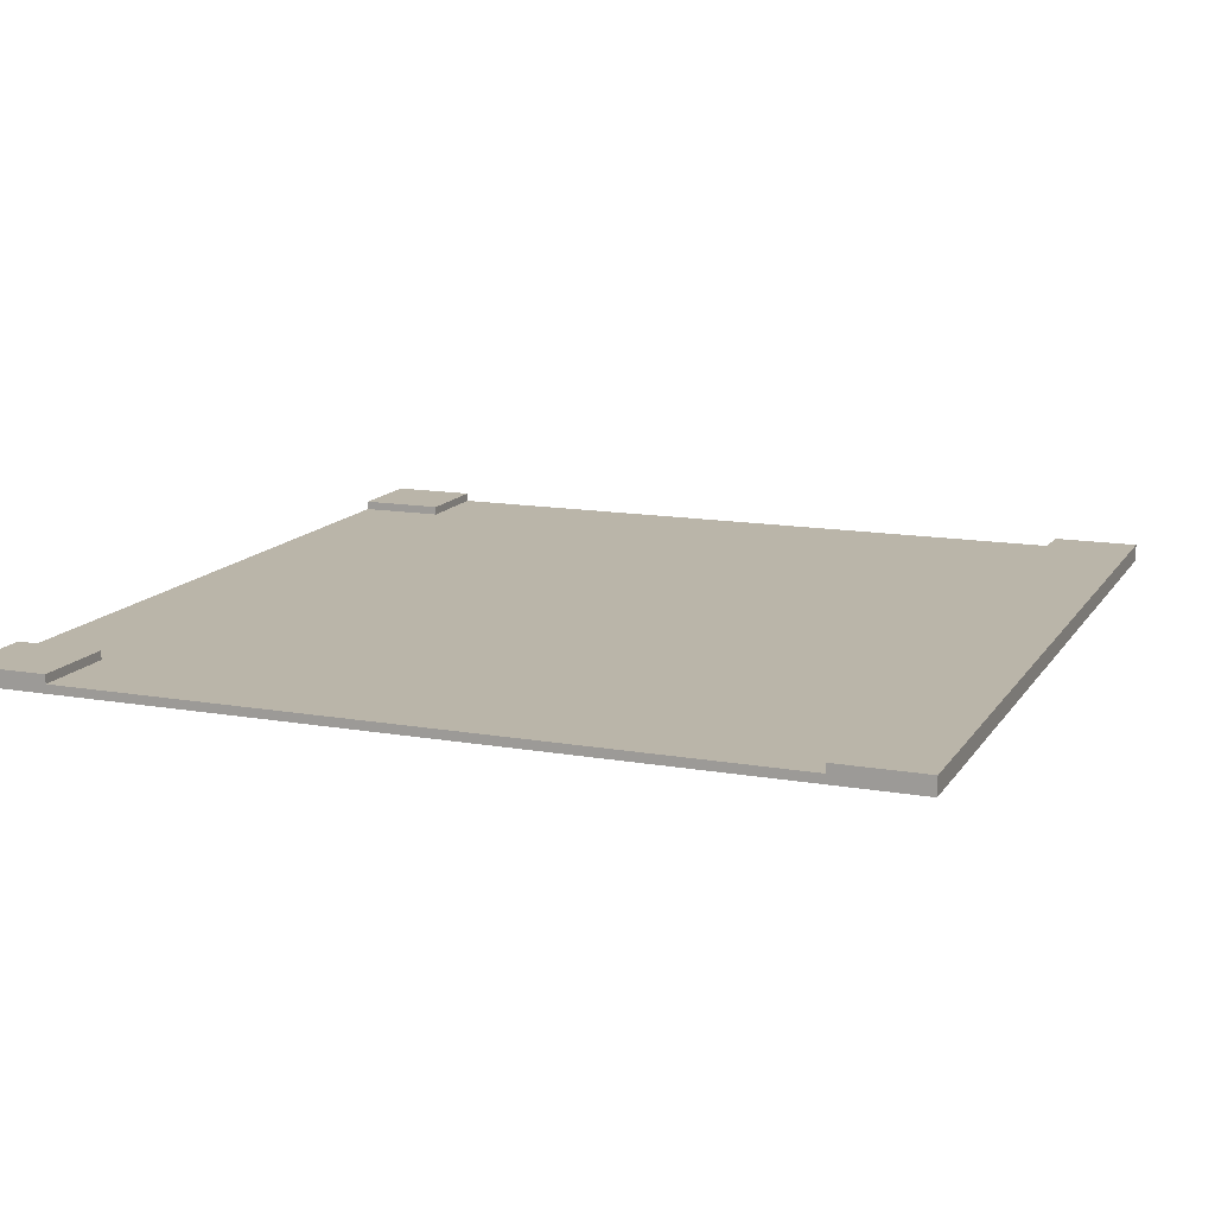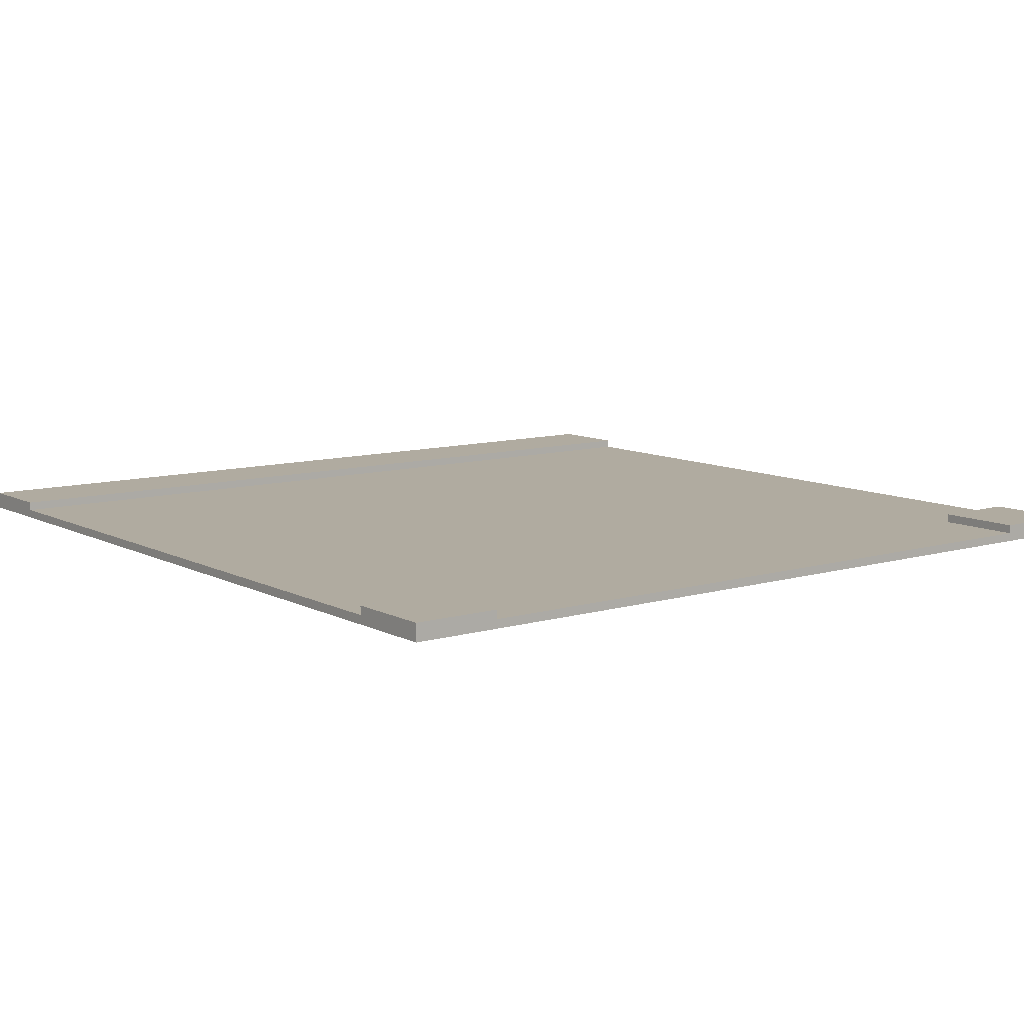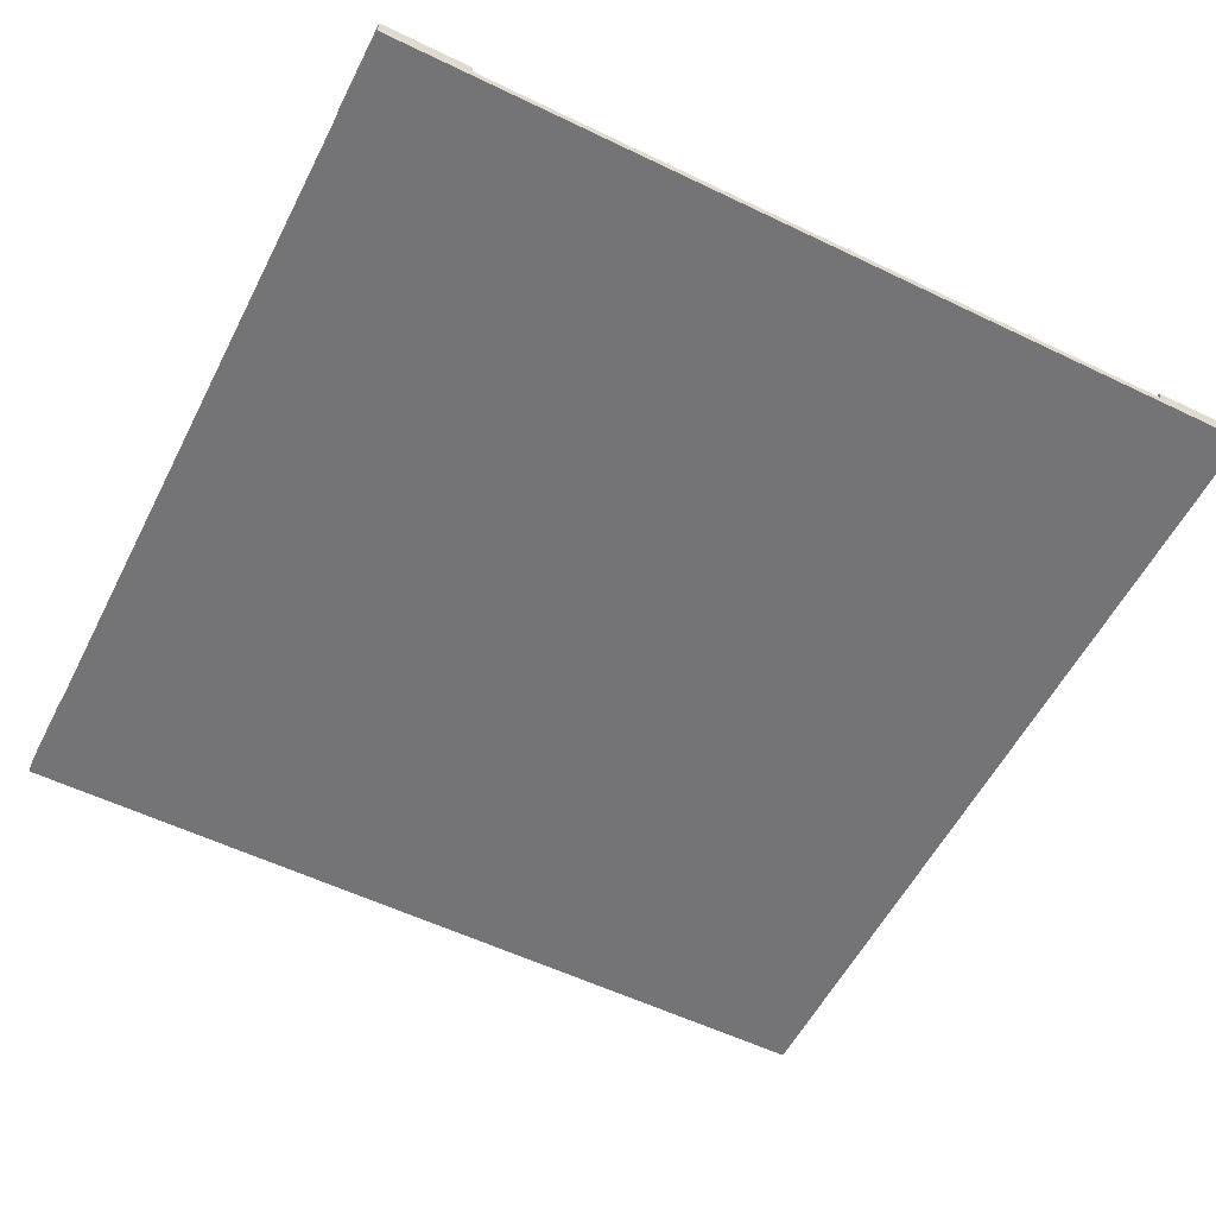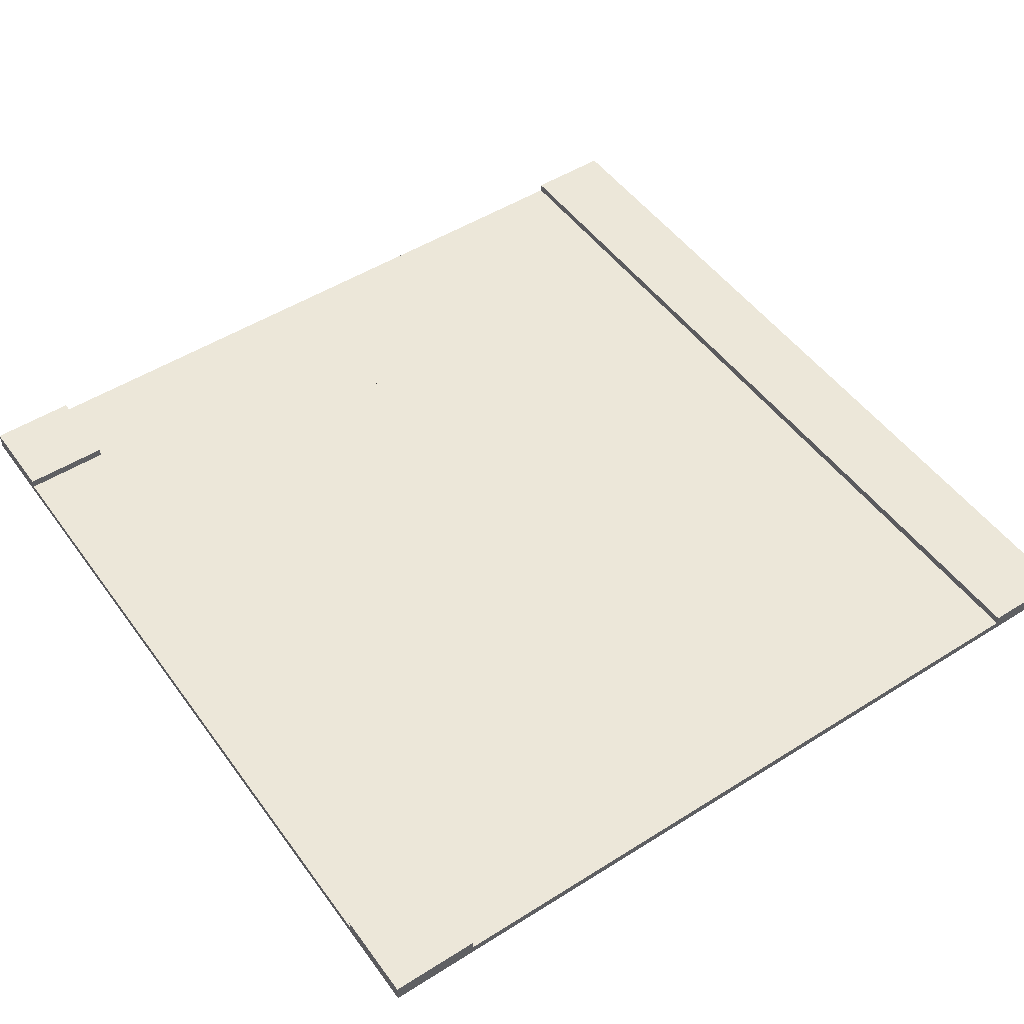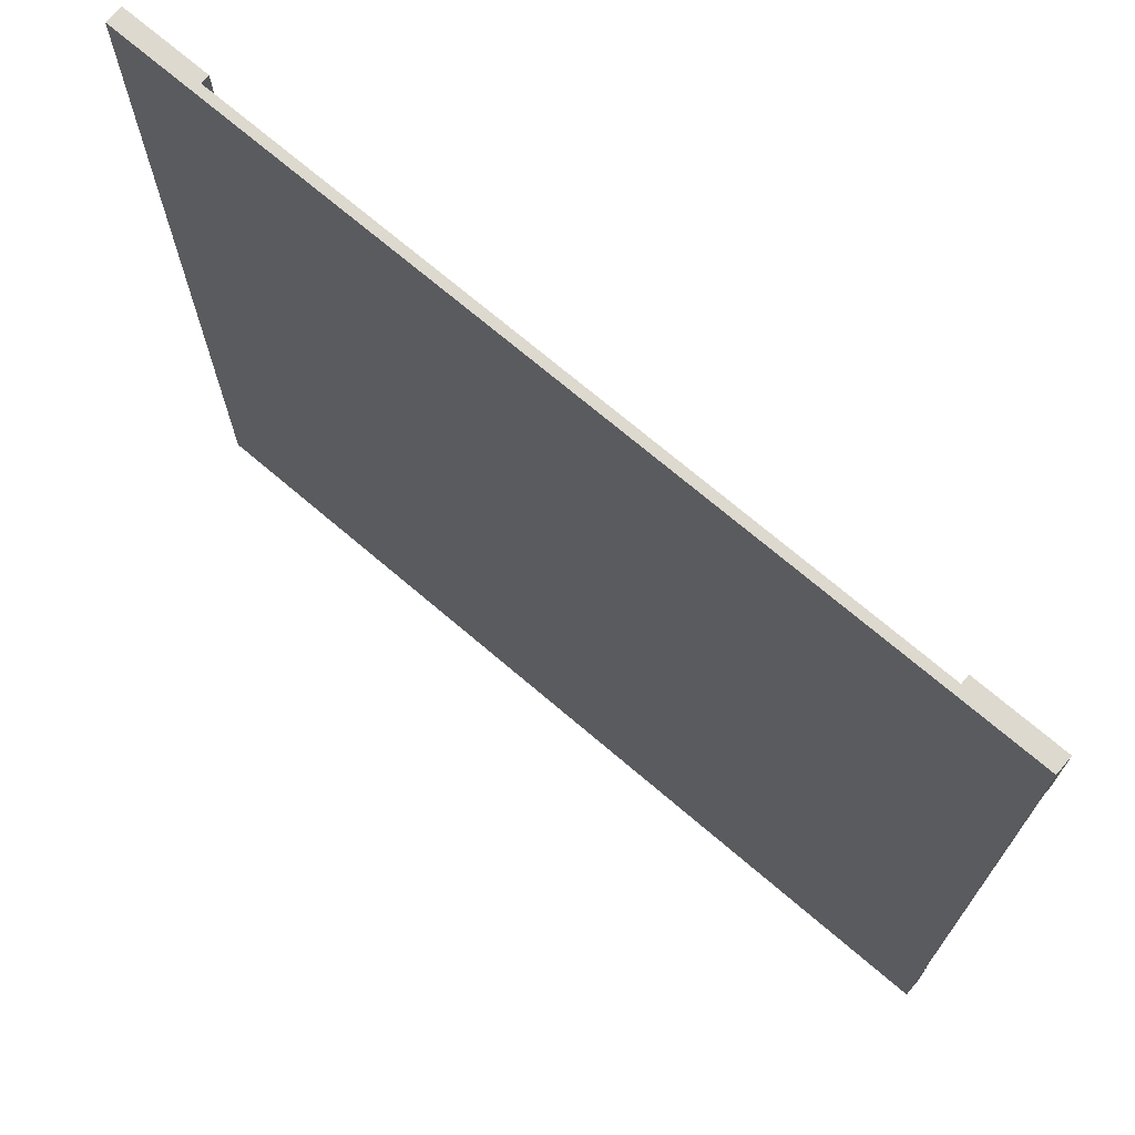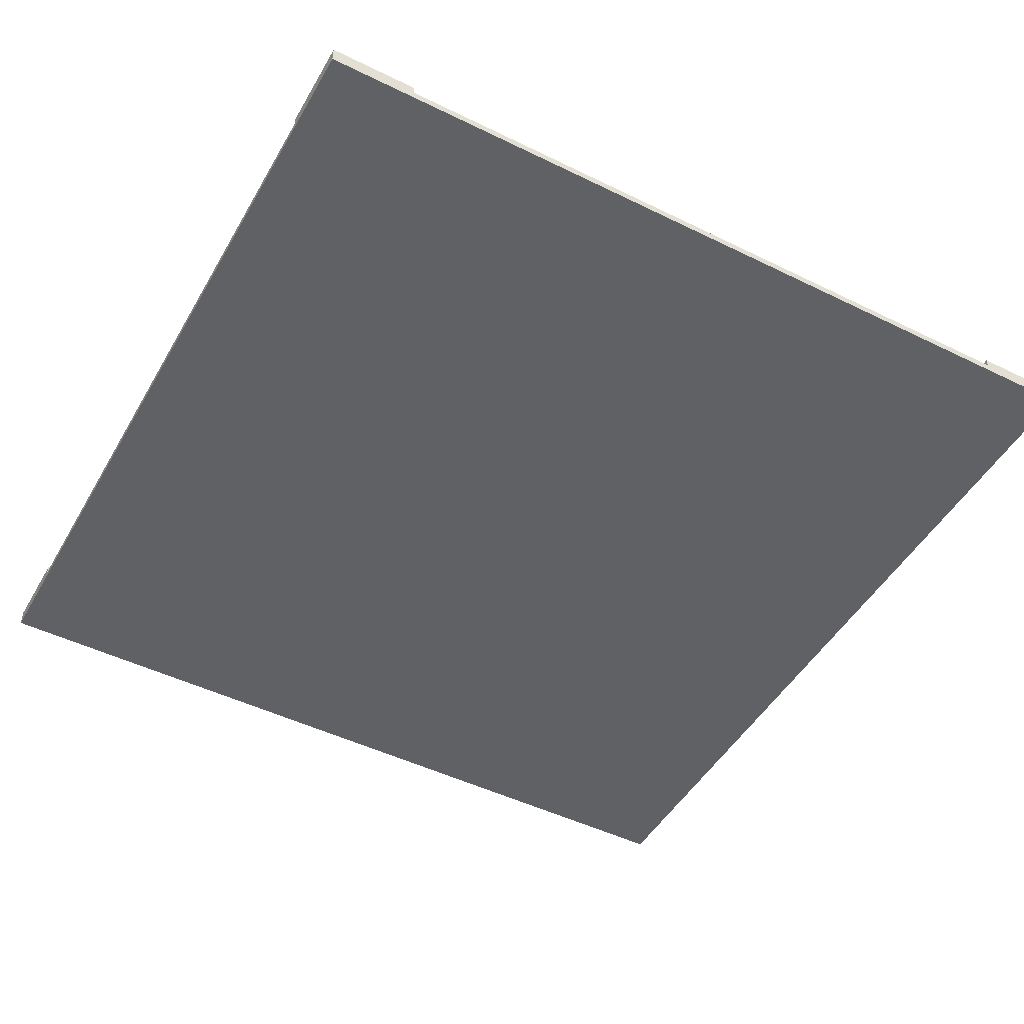
<metadata>
{"format":"obj","ext":"obj","renderer":"f3d","projection":"perspective","resolution":1024,"background":"white","views":[{"elev":13.7,"azim":111.4,"up":"+Y"},{"elev":9.8,"azim":-37.3,"up":"+Y"},{"elev":-56.3,"azim":63.2,"up":"+Y"},{"elev":50.0,"azim":55.3,"up":"+Y"},{"elev":71.8,"azim":40.4,"up":"+Z"},{"elev":-48.0,"azim":61.2,"up":"+Y"}]}
</metadata>
<code>
g road_intersection
v -0.5 0 0.5
v 0.4 0.01 0.5
v 0.5 0 0.5
v 0.5 0.02 0.5
v 0.3 0.01 0.5
v 0.4 0.02 0.5
v -0.3 0.01 0.5
v -0.4 0.01 0.5
v -0.5 0.02 0.5
v 0.01 0.01 0.5
v -0.01 0.01 0.5
v -0.4 0.02 0.5
v -0.5 0.02 -0.5
v -0.5 0.01 -0.4
v -0.5 0 -0.5
v -0.5 0.01 -0.3
v -0.5 0.01 -0.01
v -0.5 0.01 0.01
v -0.5 0.01 0.3
v -0.5 0.01 0.4
v -0.5 0.02 0.4
v -0.5 0.02 -0.4
v 0.5 0.02 -0.5
v 0.5 0 -0.5
v 0.5 0.02 -0.4
v 0.5 0.01 -0.4
v 0.5 0.01 -0.3
v 0.5 0.01 -0.01
v 0.5 0.01 0.01
v 0.5 0.01 0.3
v 0.5 0.01 0.4
v 0.5 0.02 0.4
v 0.3 0.01 0.3
v 0.3 0.01 0.01
v 0.3 0.01 -0.01
v 0.01 0.01 0.3
v -0.01 0.01 0.3
v -0.3 0.01 -0.01
v -0.3 0.01 0.3
v -0.3 0.01 0.01
v -0.4 0.01 0.4
v -0.4 0.02 0.4
v 0.4 0.02 0.4
v 0.4 0.01 0.4
f 3 2 1
f 2 3 4
f 1 2 5
f 2 4 6
f 7 1 5
f 8 1 7
f 1 8 9
f 7 5 10
f 7 10 11
f 9 8 12
f 15 14 13
f 14 15 1
f 14 1 16
f 16 1 17
f 17 1 18
f 18 1 19
f 19 1 20
f 20 1 21
f 21 1 9
f 22 13 14
f 25 24 23
f 24 25 26
f 24 26 3
f 3 26 27
f 3 27 28
f 3 28 29
f 3 29 30
f 3 30 31
f 3 31 32
f 3 32 4
f 29 33 30
f 33 29 34
f 34 16 33
f 35 16 34
f 28 16 35
f 16 28 27
f 33 16 5
f 5 16 36
f 36 16 37
f 37 16 38
f 37 38 11
f 38 16 17
f 39 11 38
f 11 39 7
f 39 38 40
f 18 39 40
f 39 18 19
f 10 5 36
f 13 24 15
f 24 13 23
f 13 25 23
f 25 13 22
f 3 15 24
f 15 3 1
f 21 41 20
f 41 21 42
f 25 14 26
f 14 25 22
f 12 41 42
f 41 12 8
f 21 12 42
f 12 21 9
f 43 4 32
f 4 43 6
f 43 31 44
f 31 43 32
f 2 43 44
f 43 2 6
f 19 7 39
f 7 19 41
f 41 19 20
f 8 7 41
f 33 31 30
f 31 33 44
f 44 33 2
f 2 33 5
f 14 27 26
f 27 14 16
f 17 40 38
f 40 17 18
f 37 10 36
f 10 37 11
f 35 29 28
f 29 35 34

</code>
